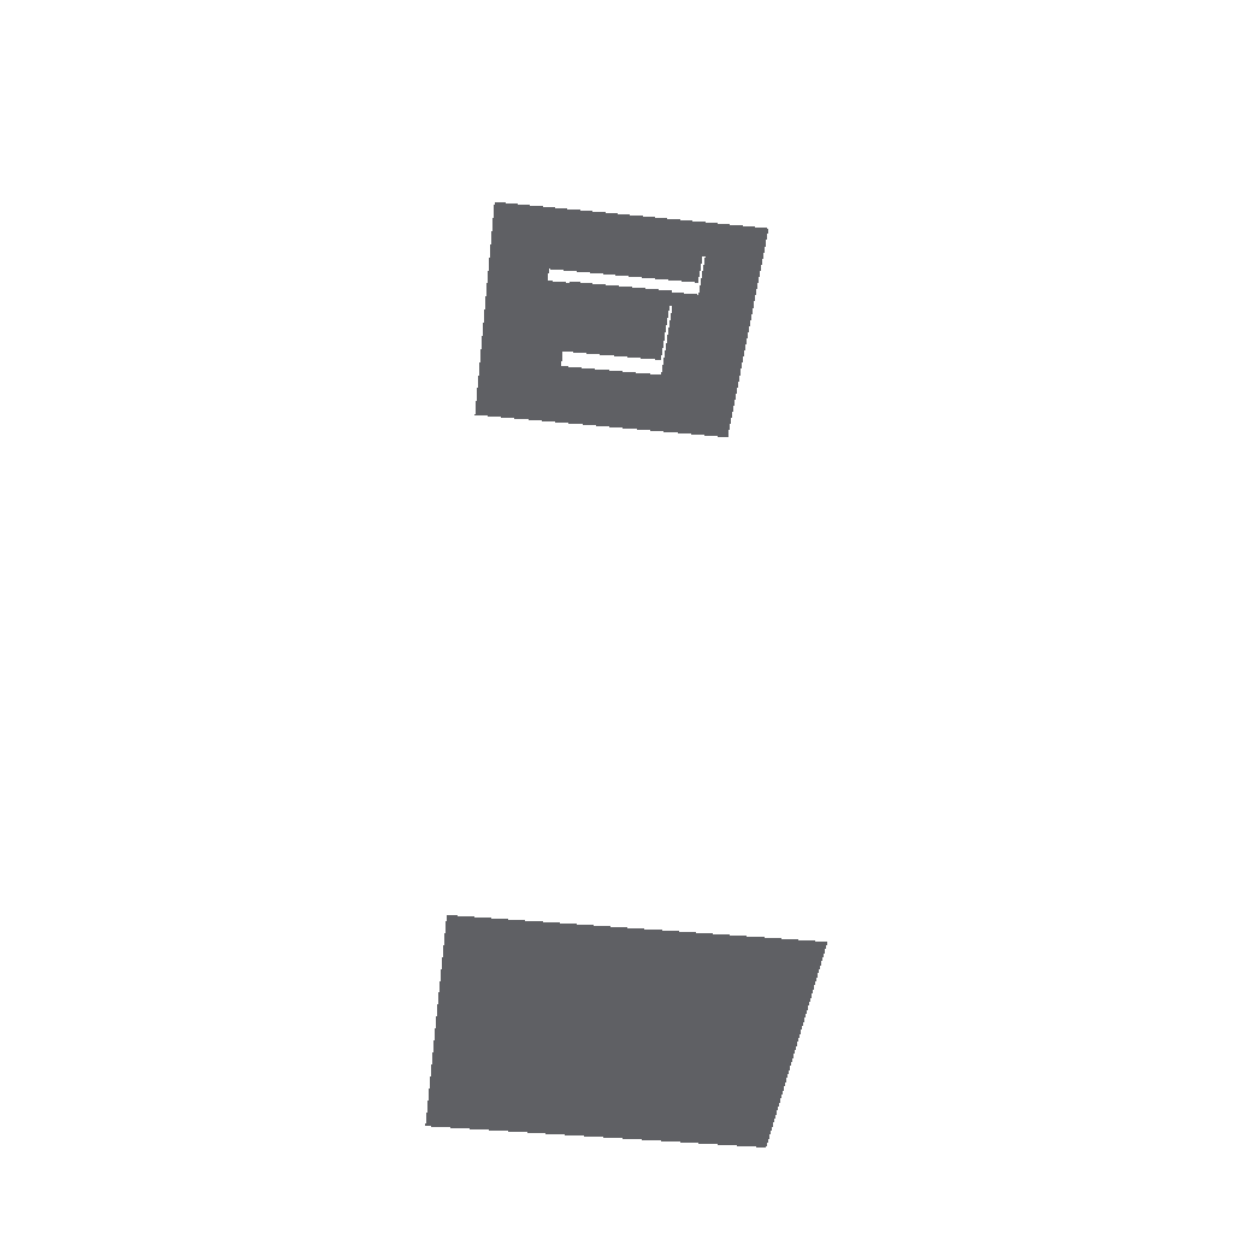
<metadata>
{"format":"obj","ext":"obj","renderer":"f3d","projection":"perspective","resolution":1024,"background":"white","views":[{"elev":-45.2,"azim":55.3,"up":"+Z"}]}
</metadata>
<code>
o geometryt000010000010000110010110000110000110100000100100st108
v 306.2 -332.2 612.1
v 331.8 -284.3 612.1
v 379.8 -309.9 612.1
v 354.2 -357.9 612.1
v 327.6 -324.5 787.1
v 306.2 -332.2 787.1
v 329.1 -325.3 787.1
v 331.8 -284.3 787.1
v 337.6 -306 787.1
v 353.6 -314.5 787.1
v 354 -314.4 787.1
v 351.4 -318.5 787.1
v 356 -317.1 787.1
v 338.9 -337.9 787.1
v 354.2 -357.9 787.1
v 343.6 -333 787.1
v 358.9 -311.8 787.1
v 379.8 -309.9 787.1
v 344.3 -338.9 787.1
v 345.3 -337 787.1
v 346.7 -340.2 787.1
v 351.9 -324.8 787.1
v 352.6 -343.3 787.1
v 353.1 -342.4 787.1
v 367.2 -316.2 787.1
v 357.8 -313.8 787.1
v 361.4 -313.1 787.1
v 364.2 -314.6 787.1
v 337.6 -306 792.1
v 327.6 -324.5 792.1
v 343.6 -333 792.1
v 353.6 -314.5 792.1
v 358.9 -311.8 791.1
v 344.3 -338.9 791.1
v 352.6 -343.3 791.1
v 367.2 -316.2 791.1
f 1 2 3
f 1 3 4
f 5 6 7
f 8 6 5
f 9 8 5
f 8 9 10
f 8 10 11
f 11 10 12
f 11 12 13
f 7 6 14
f 14 6 15
f 16 7 14
f 17 8 11
f 18 8 17
f 19 16 14
f 19 14 15
f 20 16 19
f 12 16 20
f 21 19 15
f 20 22 12
f 23 21 15
f 12 22 13
f 24 23 15
f 25 24 15
f 26 11 13
f 26 17 11
f 18 25 15
f 27 18 17
f 18 27 28
f 18 28 25
f 29 30 31
f 29 31 32
f 33 34 35
f 36 33 35

</code>
